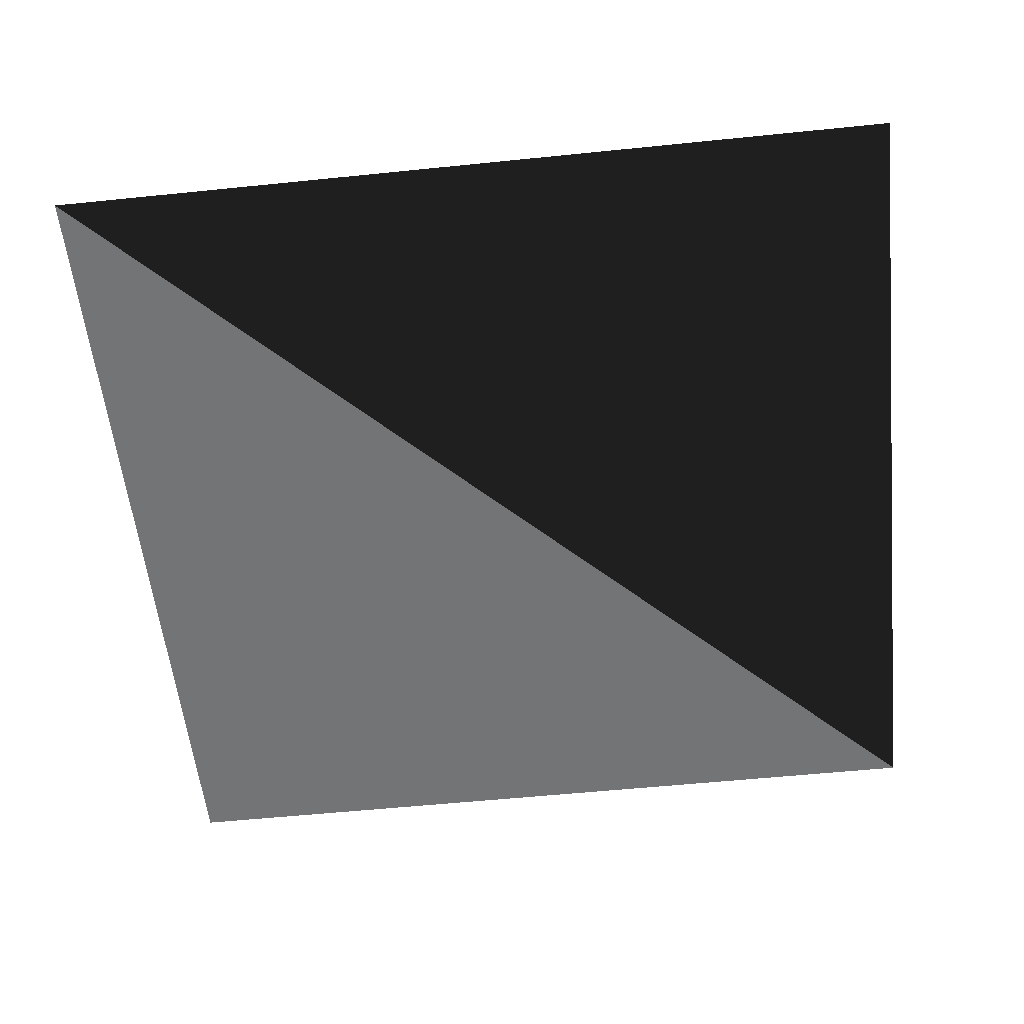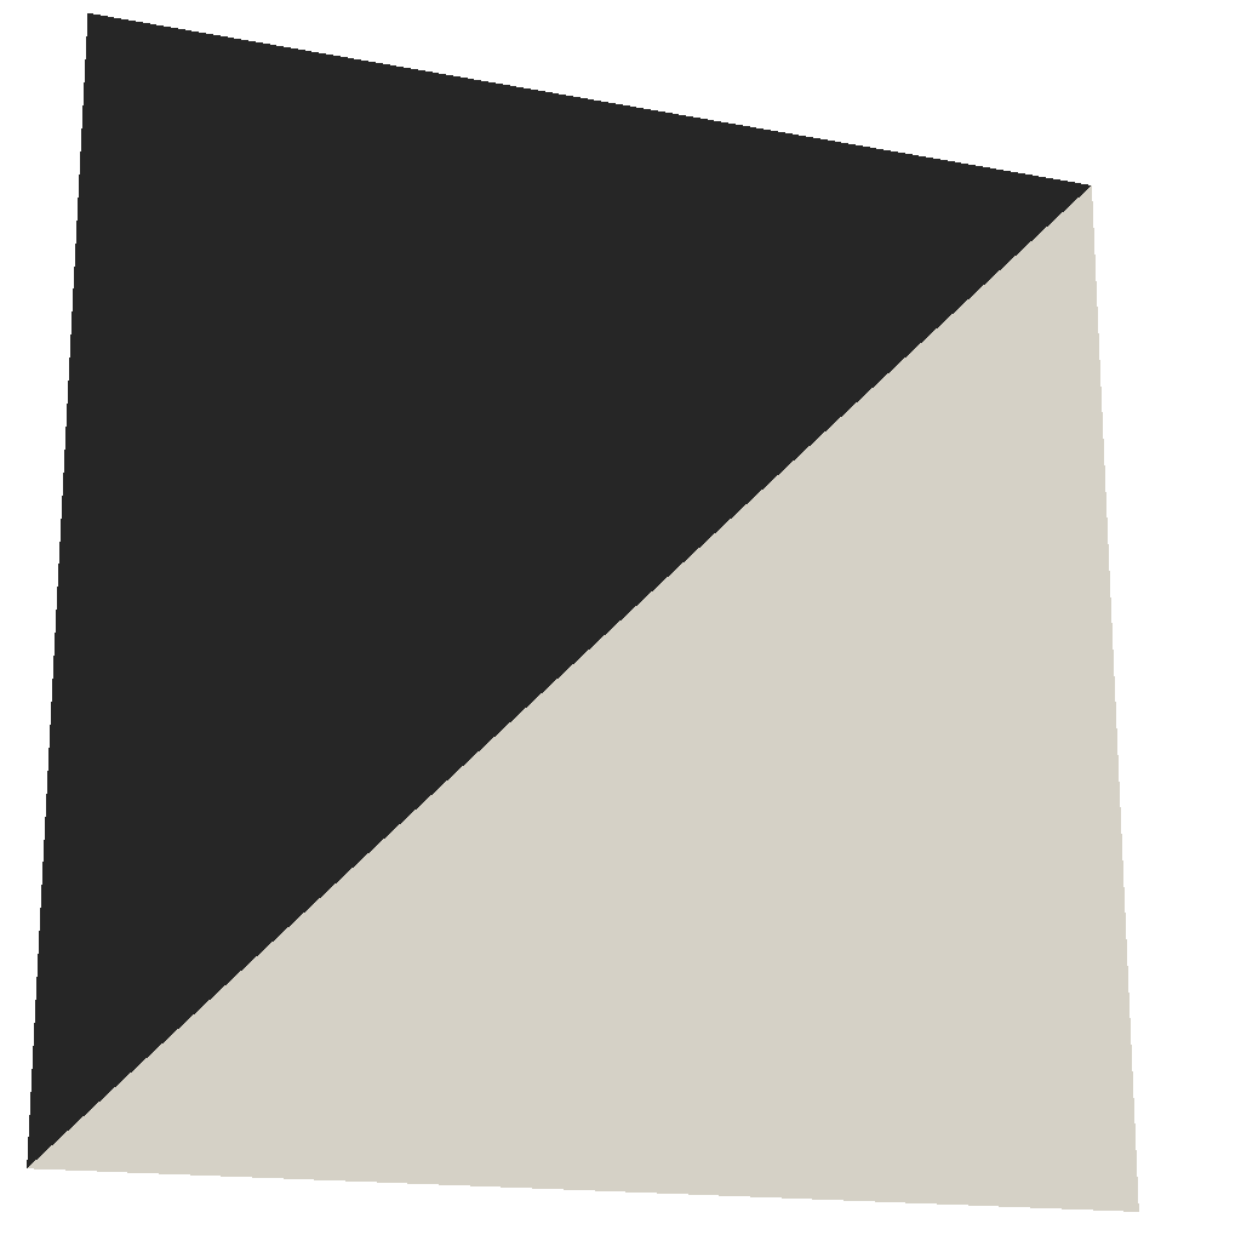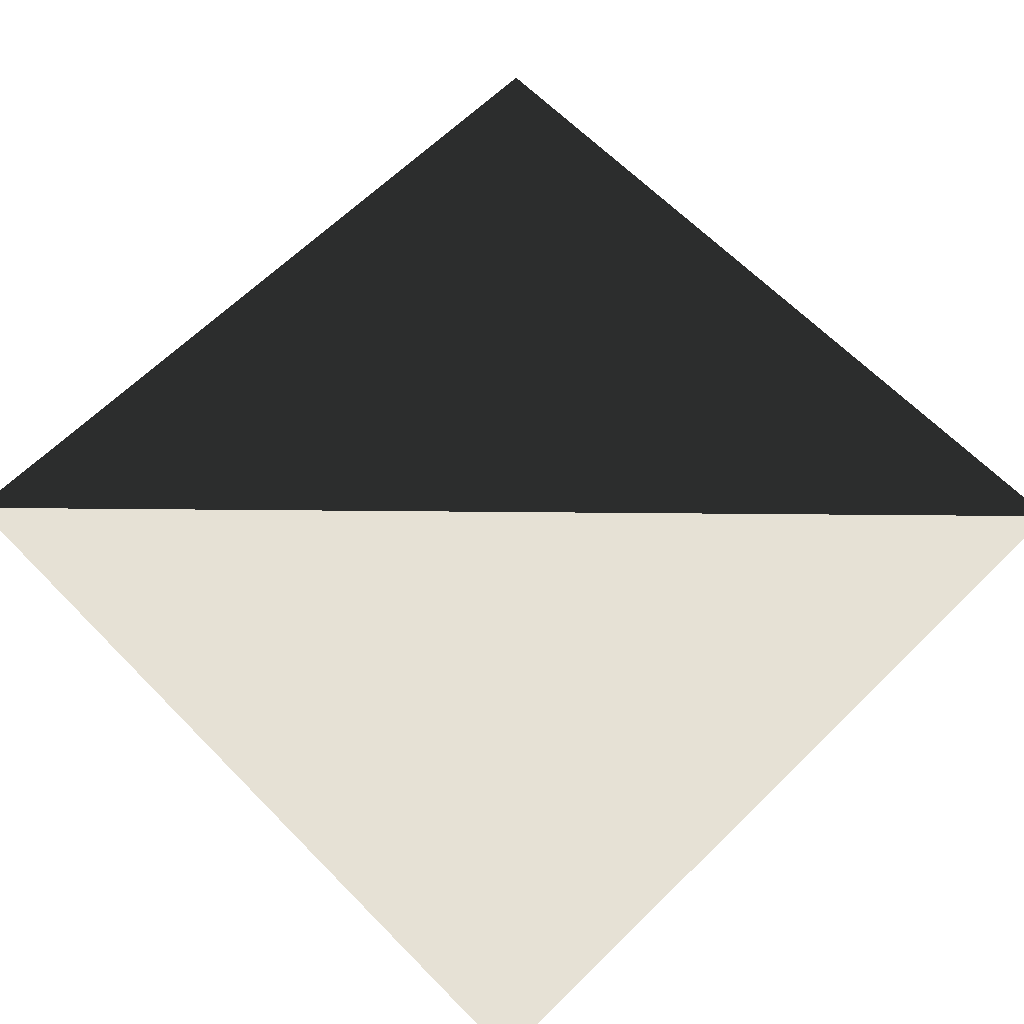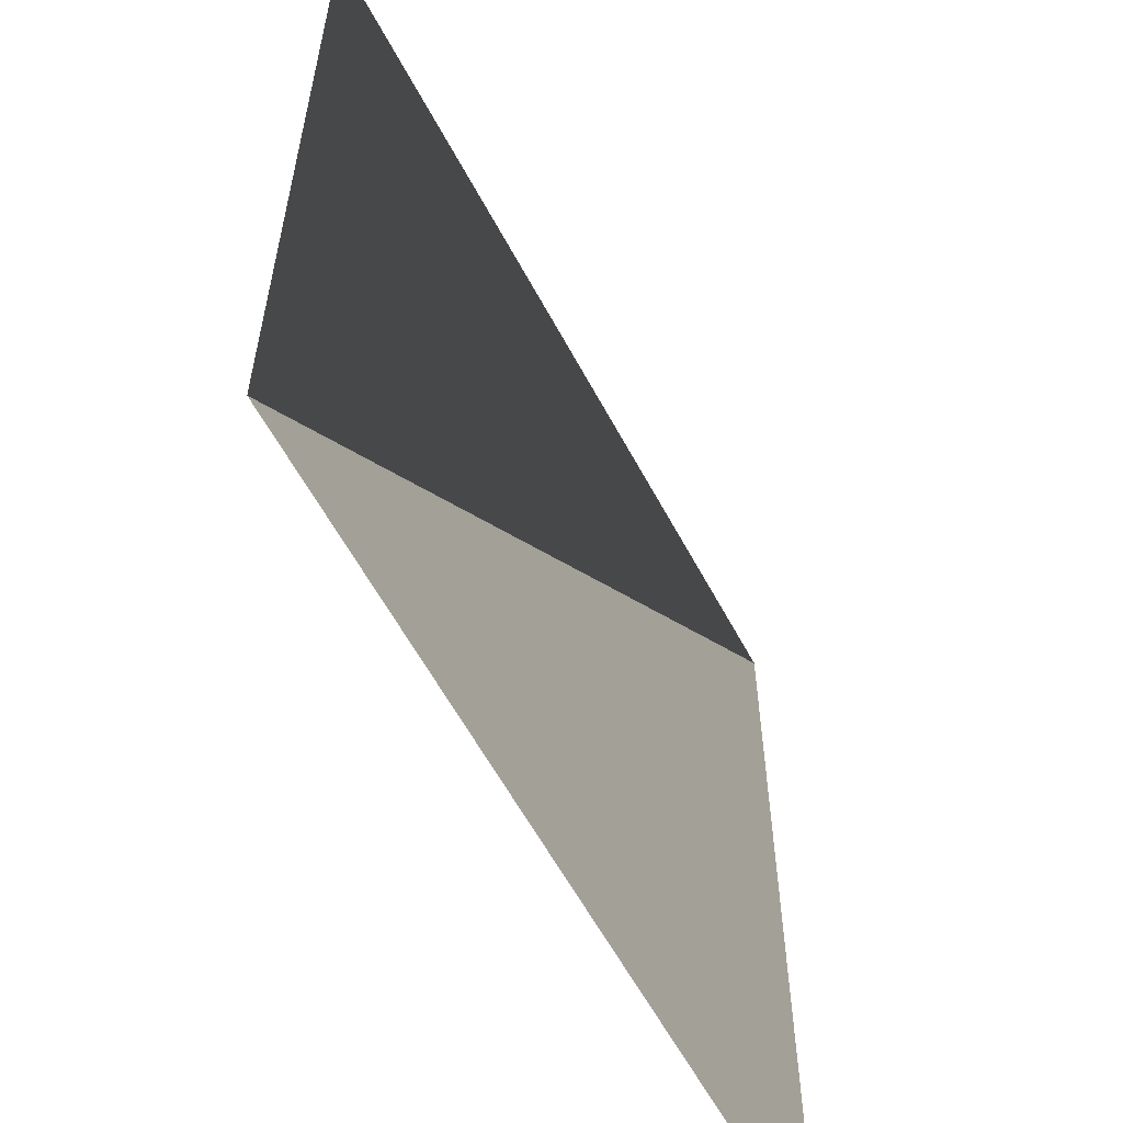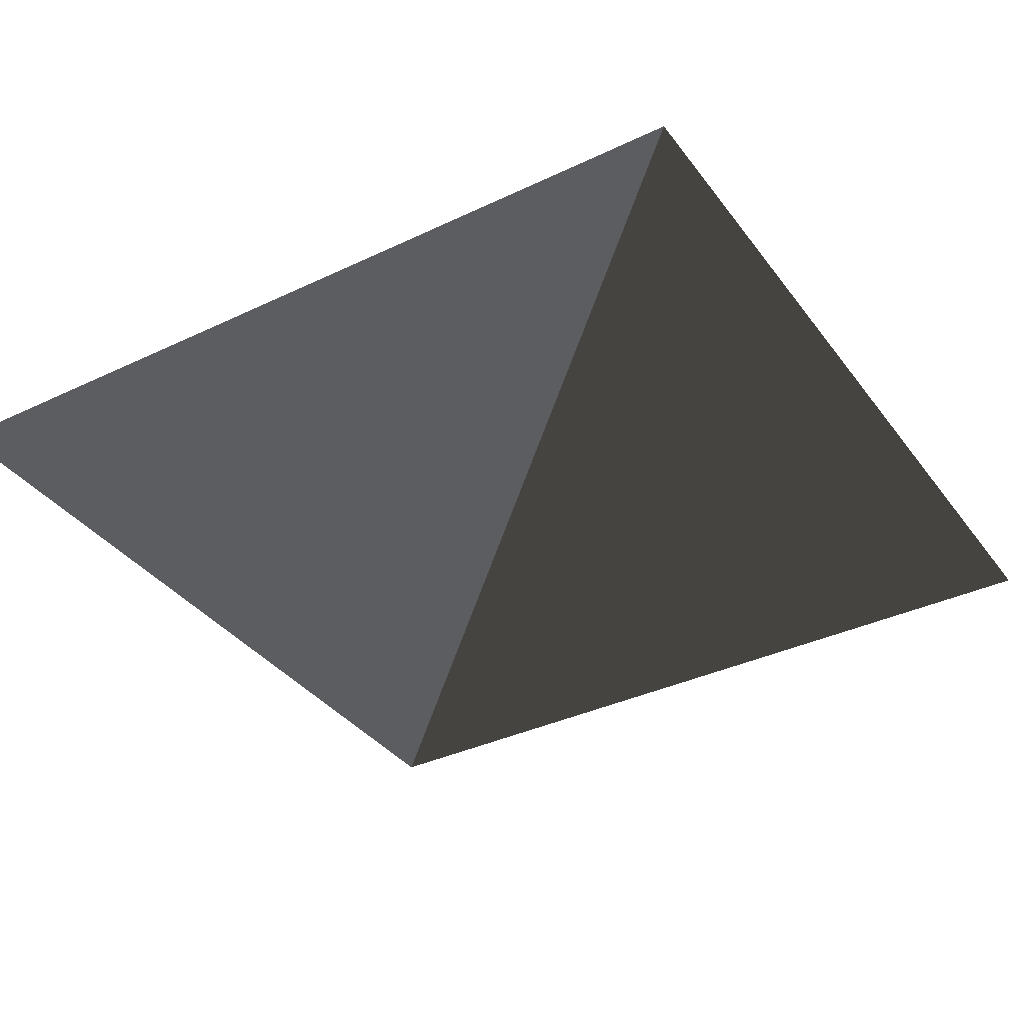
<metadata>
{"format":"obj","ext":"obj","renderer":"f3d","projection":"perspective","resolution":1024,"background":"white","views":[{"elev":-56.2,"azim":6.1,"up":"+Y"},{"elev":-16.1,"azim":158.6,"up":"+Z"},{"elev":64.6,"azim":-134.5,"up":"+Y"},{"elev":-59.2,"azim":117.9,"up":"+Z"},{"elev":-36.2,"azim":-58.1,"up":"+Y"}]}
</metadata>
<code>
v -10 0 -20
v -10 0 20
v 30 0 -20
v 30 0 20
g floor
f 1 2 3
f 2 3 4

</code>
